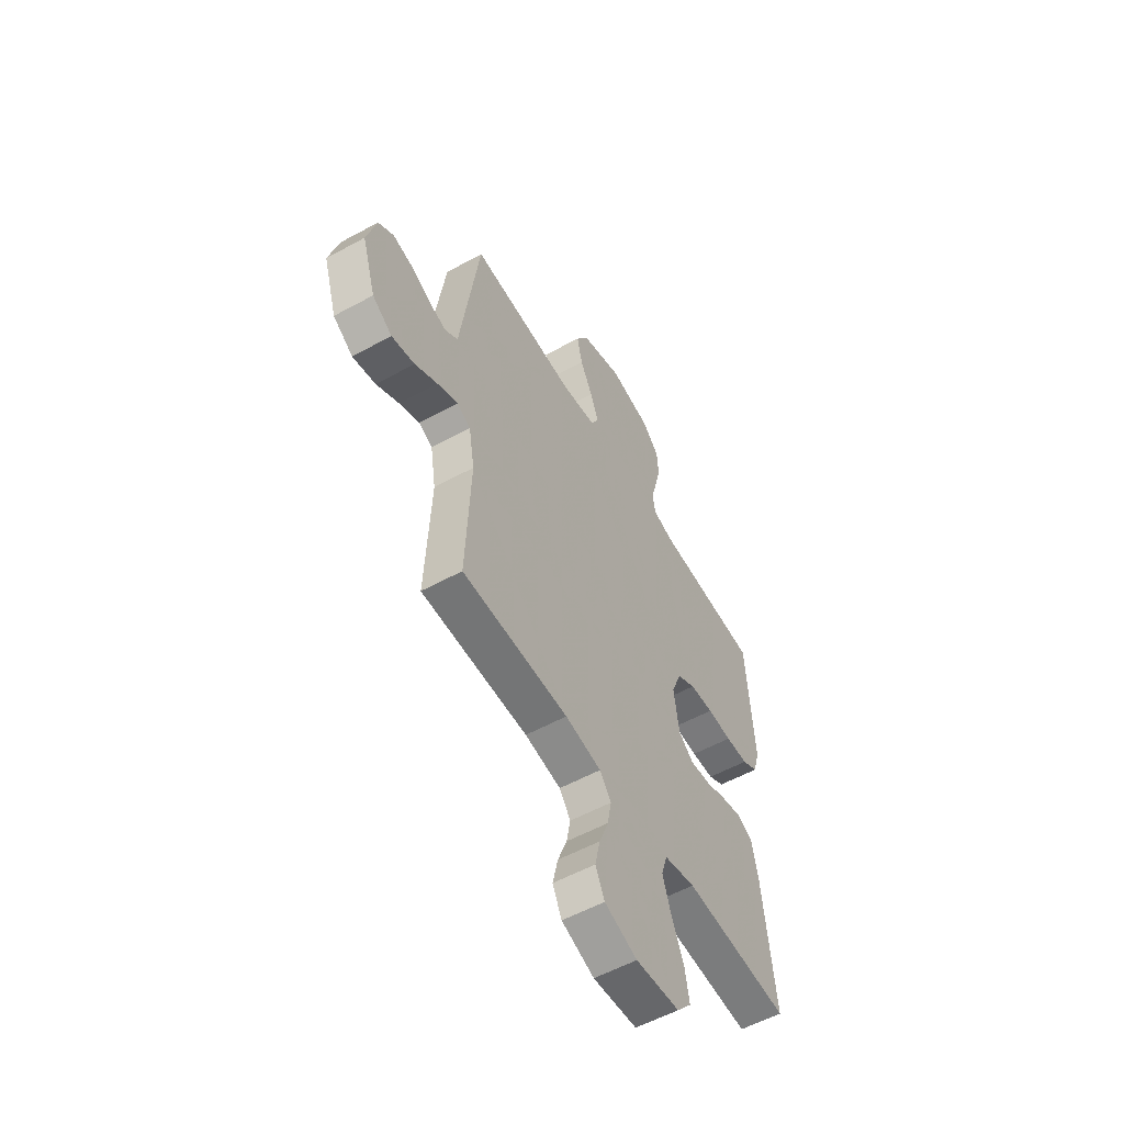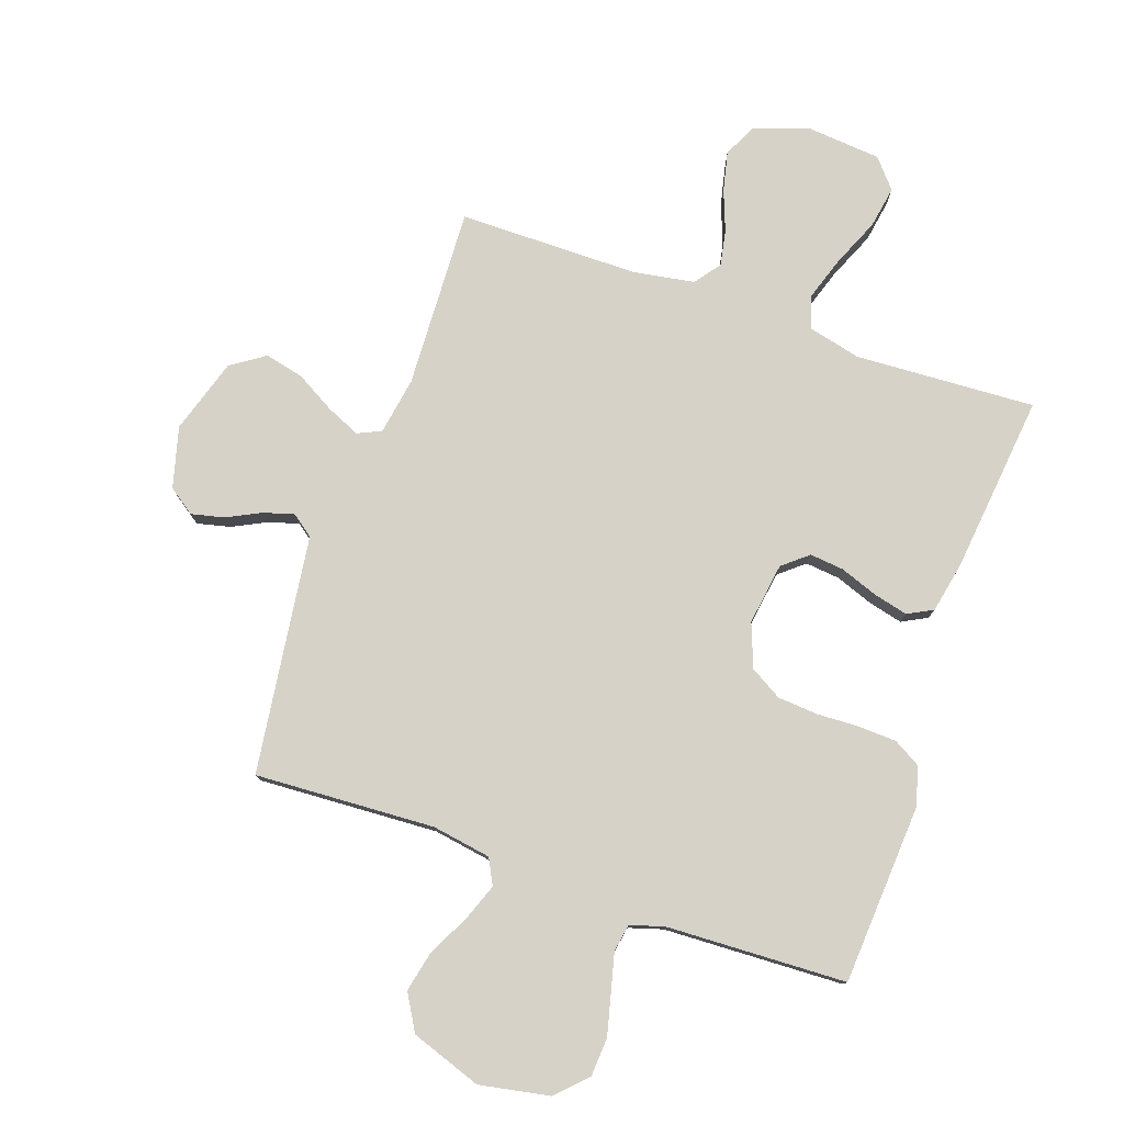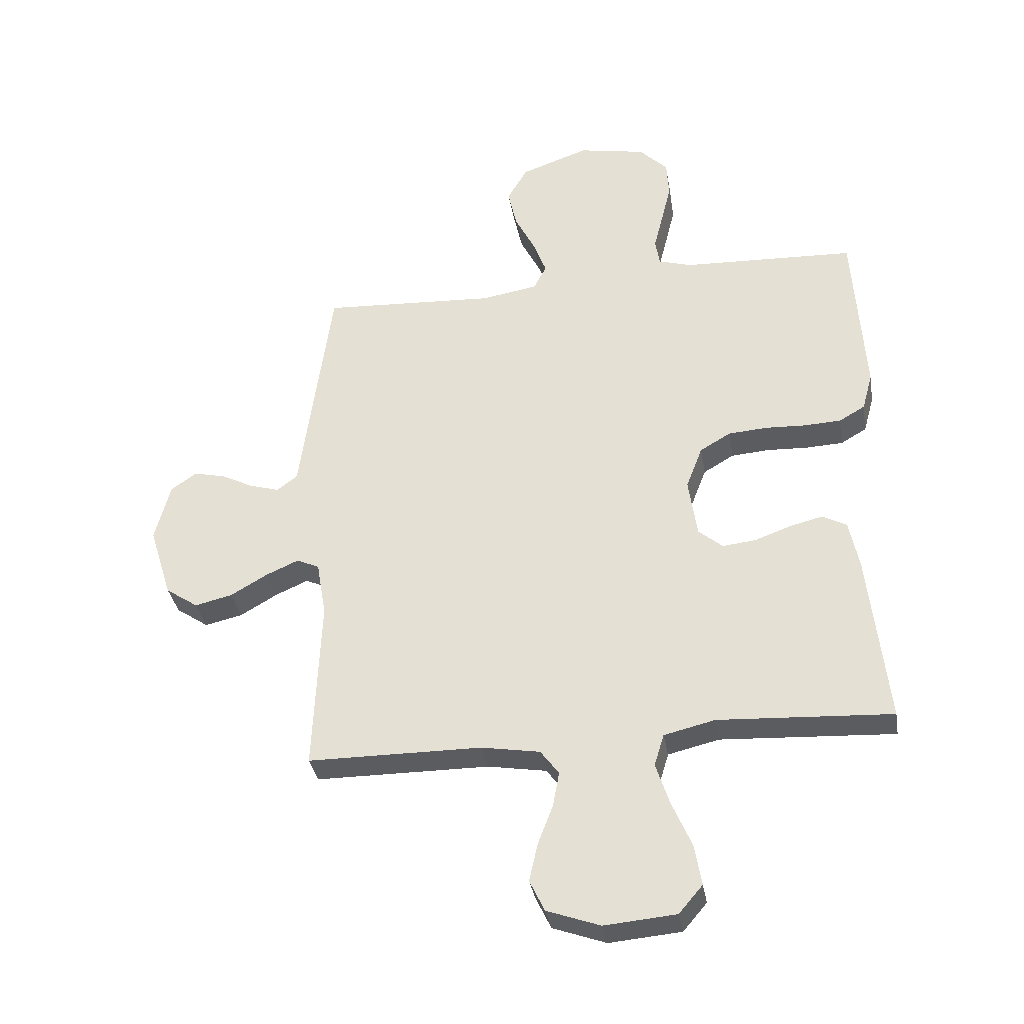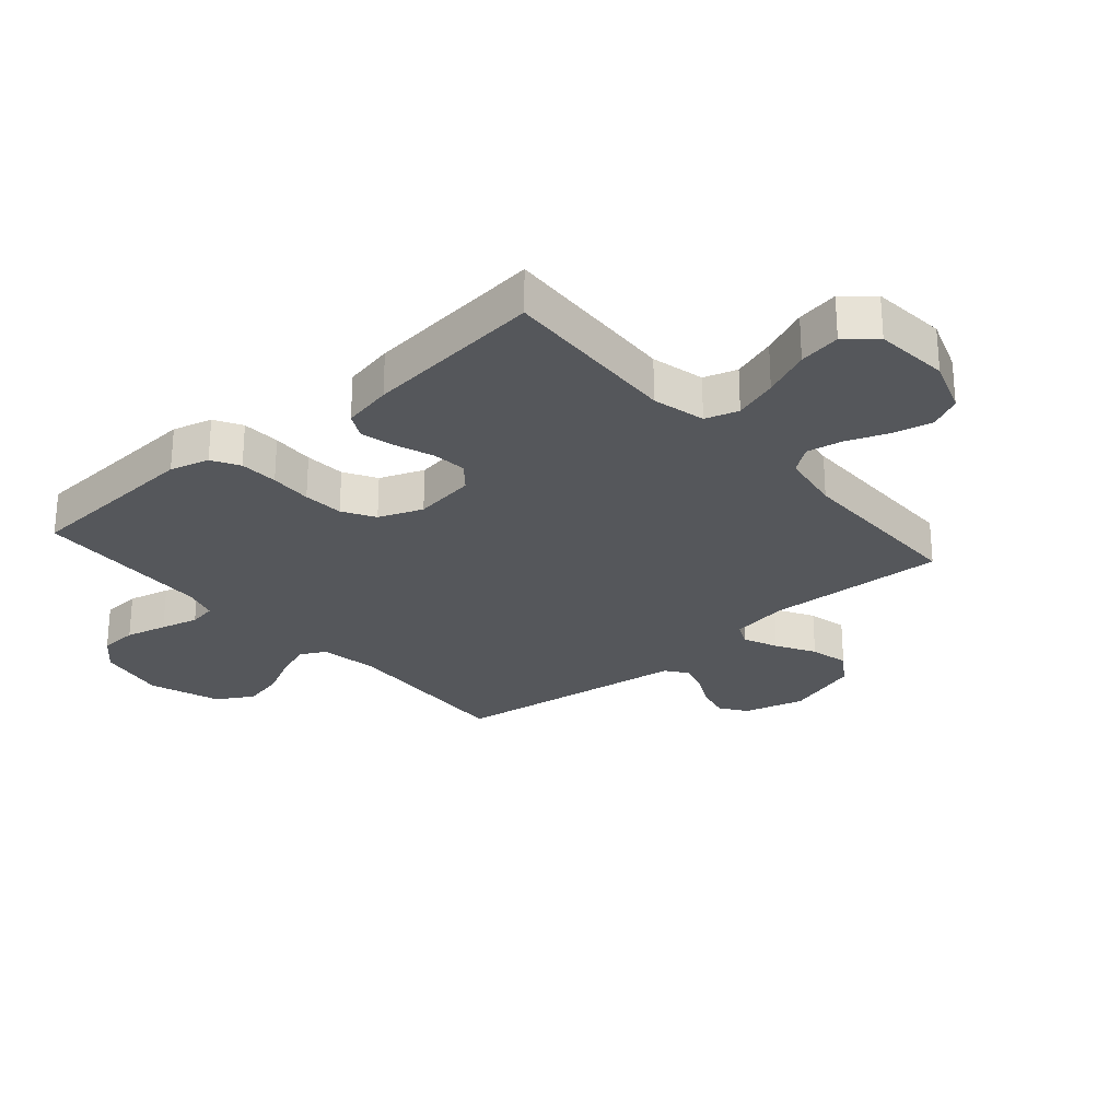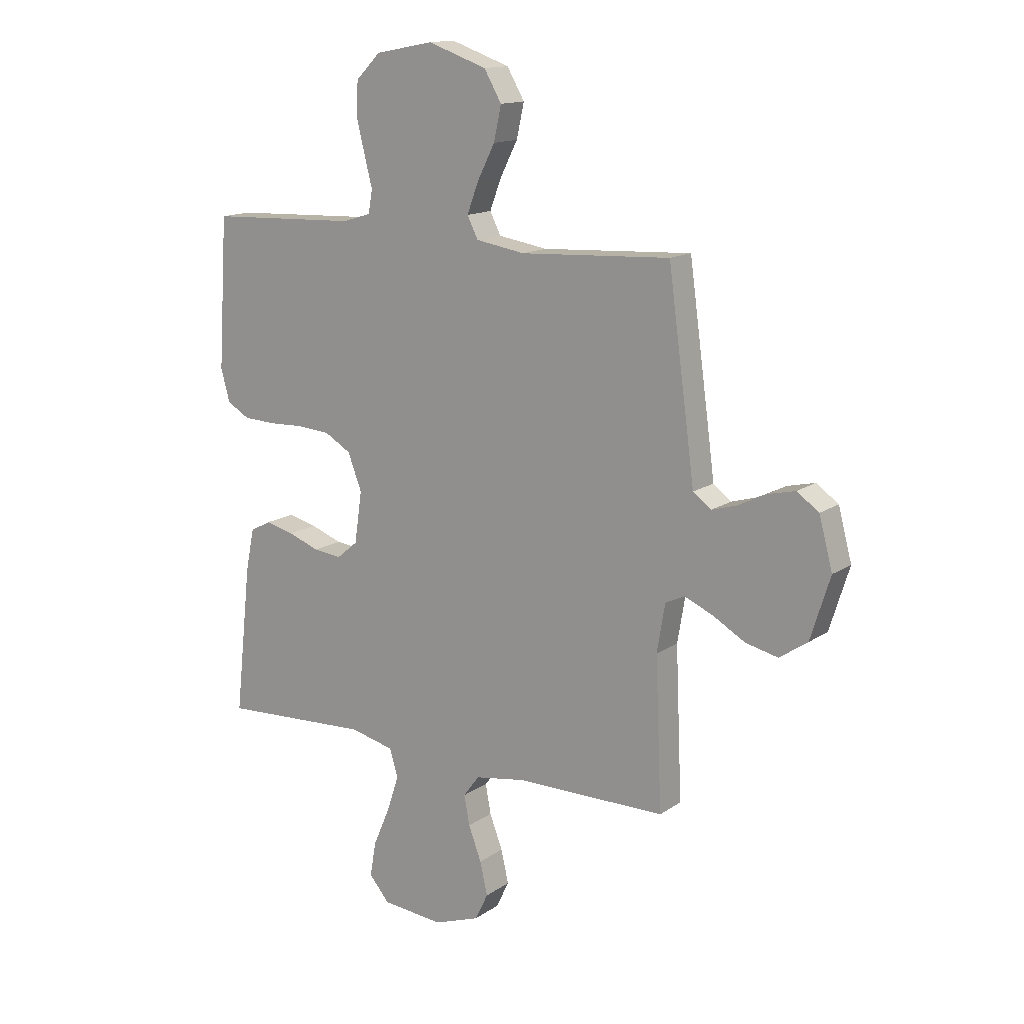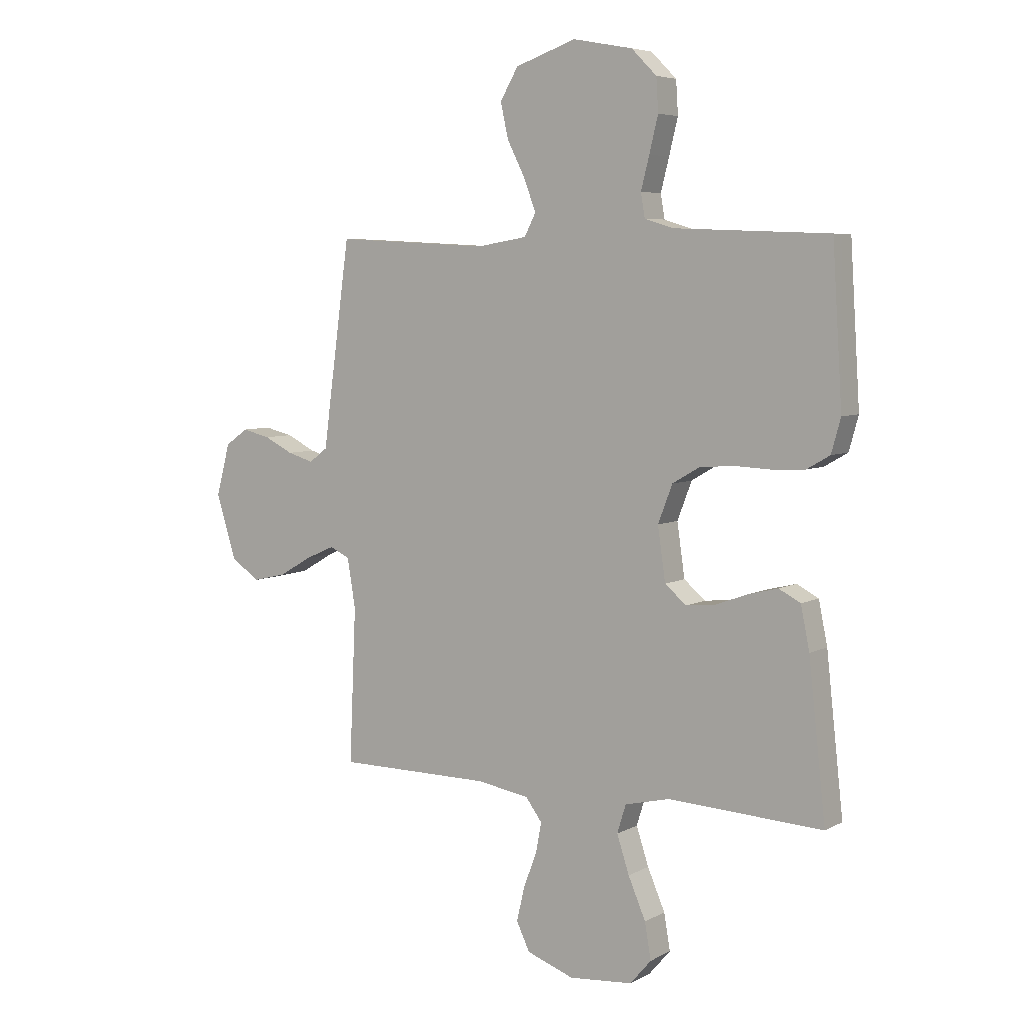
<metadata>
{"format":"obj","ext":"obj","renderer":"f3d","projection":"perspective","resolution":1024,"background":"white","views":[{"elev":-56.2,"azim":-60.2,"up":"+Z"},{"elev":78.1,"azim":19.2,"up":"+Y"},{"elev":-34.1,"azim":9.5,"up":"+Z"},{"elev":-26.6,"azim":130.9,"up":"+Y"},{"elev":14.4,"azim":-145.1,"up":"+Z"},{"elev":5.9,"azim":33.0,"up":"+Z"}]}
</metadata>
<code>
v -0.5 0.07 -0.5
v -0.487 0.07 -0.2
v -0.503 0.07 -0.104
v -0.542 0.07 -0.086
v -0.599 0.07 -0.111
v -0.663 0.07 -0.148
v -0.728 0.07 -0.163
v -0.784 0.07 -0.125
v -0.823 0.07 0
v -0.796 0.07 0.101
v -0.752 0.07 0.132
v -0.697 0.07 0.119
v -0.641 0.07 0.091
v -0.59 0.07 0.076
v -0.554 0.07 0.103
v -0.541 0.07 0.2
v -0.5 0.07 0.5
v -0.2 0.07 0.484
v -0.102 0.07 0.5
v -0.08 0.07 0.543
v -0.103 0.07 0.604
v -0.138 0.07 0.673
v -0.153 0.07 0.741
v -0.118 0.07 0.801
v 0 0.07 0.842
v 0.116 0.07 0.82
v 0.165 0.07 0.771
v 0.169 0.07 0.707
v 0.152 0.07 0.638
v 0.136 0.07 0.575
v 0.144 0.07 0.529
v 0.2 0.07 0.512
v 0.5 0.07 0.5
v 0.519 0.07 0.2
v 0.501 0.07 0.135
v 0.456 0.07 0.109
v 0.392 0.07 0.106
v 0.322 0.07 0.109
v 0.255 0.07 0.104
v 0.202 0.07 0.073
v 0.174 0.07 0
v 0.189 0.07 -0.103
v 0.231 0.07 -0.138
v 0.288 0.07 -0.132
v 0.351 0.07 -0.109
v 0.408 0.07 -0.095
v 0.45 0.07 -0.117
v 0.467 0.07 -0.2
v 0.5 0.07 -0.5
v 0.2 0.07 -0.484
v 0.112 0.07 -0.505
v 0.095 0.07 -0.56
v 0.119 0.07 -0.633
v 0.153 0.07 -0.712
v 0.165 0.07 -0.782
v 0.124 0.07 -0.83
v 0 0.07 -0.841
v -0.092 0.07 -0.808
v -0.118 0.07 -0.754
v -0.103 0.07 -0.688
v -0.077 0.07 -0.62
v -0.066 0.07 -0.561
v -0.098 0.07 -0.518
v -0.2 0.07 -0.501
v -0.5 0 -0.5
v -0.487 0 -0.2
v -0.503 0 -0.104
v -0.542 0 -0.086
v -0.599 0 -0.111
v -0.663 0 -0.148
v -0.728 0 -0.163
v -0.784 0 -0.125
v -0.823 0 0
v -0.796 0 0.101
v -0.752 0 0.132
v -0.697 0 0.119
v -0.641 0 0.091
v -0.59 0 0.076
v -0.554 0 0.103
v -0.541 0 0.2
v -0.5 0 0.5
v -0.2 0 0.484
v -0.102 0 0.5
v -0.08 0 0.543
v -0.103 0 0.604
v -0.138 0 0.673
v -0.153 0 0.741
v -0.118 0 0.801
v 0 0 0.842
v 0.116 0 0.82
v 0.165 0 0.771
v 0.169 0 0.707
v 0.152 0 0.638
v 0.136 0 0.575
v 0.144 0 0.529
v 0.2 0 0.512
v 0.5 0 0.5
v 0.519 0 0.2
v 0.501 0 0.135
v 0.456 0 0.109
v 0.392 0 0.106
v 0.322 0 0.109
v 0.255 0 0.104
v 0.202 0 0.073
v 0.174 0 0
v 0.189 0 -0.103
v 0.231 0 -0.138
v 0.288 0 -0.132
v 0.351 0 -0.109
v 0.408 0 -0.095
v 0.45 0 -0.117
v 0.467 0 -0.2
v 0.5 0 -0.5
v 0.2 0 -0.484
v 0.112 0 -0.505
v 0.095 0 -0.56
v 0.119 0 -0.633
v 0.153 0 -0.712
v 0.165 0 -0.782
v 0.124 0 -0.83
v 0 0 -0.841
v -0.092 0 -0.808
v -0.118 0 -0.754
v -0.103 0 -0.688
v -0.077 0 -0.62
v -0.066 0 -0.561
v -0.098 0 -0.518
v -0.2 0 -0.501
f 59 60 61
f 58 59 61
f 57 58 61
f 56 57 61
f 55 56 61
f 54 55 61
f 53 54 61
f 52 53 61 62
f 51 52 62 63
f 48 49 50
f 47 48 50
f 46 47 50
f 45 46 50
f 44 45 50
f 51 63 64
f 50 51 64
f 44 50 64
f 43 44 64
f 36 37 38
f 35 36 38
f 34 35 38
f 33 34 38
f 32 33 38
f 31 32 38 39
f 28 29 30
f 27 28 30
f 26 27 30
f 25 26 30
f 24 25 30
f 23 24 30
f 22 23 30
f 21 22 30
f 20 21 30 31
f 31 39 40
f 20 31 40
f 19 20 40
f 15 16 17 18
f 11 12 13
f 10 11 13
f 9 10 13
f 8 9 13
f 7 8 13
f 6 7 13
f 5 6 13
f 4 5 13 14
f 3 4 14 15
f 64 1 2
f 43 64 2
f 42 43 2
f 19 40 41
f 18 19 41
f 15 18 41
f 3 15 41
f 2 3 41 42
f 125 124 123
f 125 123 122
f 125 122 121
f 125 121 120
f 125 120 119
f 125 119 118
f 125 118 117
f 126 125 117 116
f 127 126 116 115
f 114 113 112
f 114 112 111
f 114 111 110
f 114 110 109
f 114 109 108
f 128 127 115
f 128 115 114
f 128 114 108
f 128 108 107
f 102 101 100
f 102 100 99
f 102 99 98
f 102 98 97
f 102 97 96
f 103 102 96 95
f 94 93 92
f 94 92 91
f 94 91 90
f 94 90 89
f 94 89 88
f 94 88 87
f 94 87 86
f 94 86 85
f 95 94 85 84
f 104 103 95
f 104 95 84
f 104 84 83
f 82 81 80 79
f 77 76 75
f 77 75 74
f 77 74 73
f 77 73 72
f 77 72 71
f 77 71 70
f 77 70 69
f 78 77 69 68
f 79 78 68 67
f 66 65 128
f 66 128 107
f 66 107 106
f 105 104 83
f 105 83 82
f 105 82 79
f 105 79 67
f 106 105 67 66
f 1 65 66 2
f 2 66 67 3
f 3 67 68 4
f 4 68 69 5
f 5 69 70 6
f 6 70 71 7
f 7 71 72 8
f 8 72 73 9
f 9 73 74 10
f 10 74 75 11
f 11 75 76 12
f 12 76 77 13
f 13 77 78 14
f 14 78 79 15
f 15 79 80 16
f 16 80 81 17
f 17 81 82 18
f 18 82 83 19
f 19 83 84 20
f 20 84 85 21
f 21 85 86 22
f 22 86 87 23
f 23 87 88 24
f 24 88 89 25
f 25 89 90 26
f 26 90 91 27
f 27 91 92 28
f 28 92 93 29
f 29 93 94 30
f 30 94 95 31
f 31 95 96 32
f 32 96 97 33
f 33 97 98 34
f 34 98 99 35
f 35 99 100 36
f 36 100 101 37
f 37 101 102 38
f 38 102 103 39
f 39 103 104 40
f 40 104 105 41
f 41 105 106 42
f 42 106 107 43
f 43 107 108 44
f 44 108 109 45
f 45 109 110 46
f 46 110 111 47
f 47 111 112 48
f 48 112 113 49
f 49 113 114 50
f 50 114 115 51
f 51 115 116 52
f 52 116 117 53
f 53 117 118 54
f 54 118 119 55
f 55 119 120 56
f 56 120 121 57
f 57 121 122 58
f 58 122 123 59
f 59 123 124 60
f 60 124 125 61
f 61 125 126 62
f 62 126 127 63
f 63 127 128 64
f 64 128 65 1

</code>
